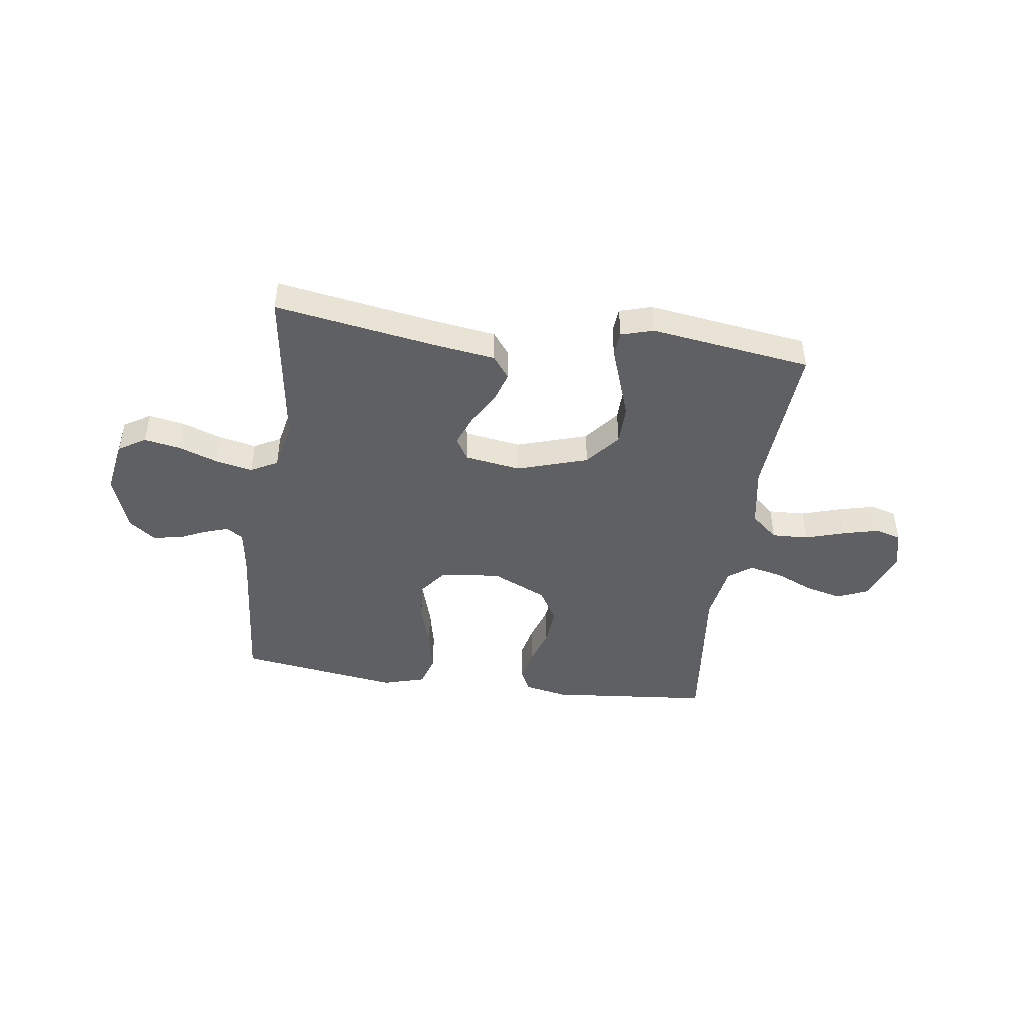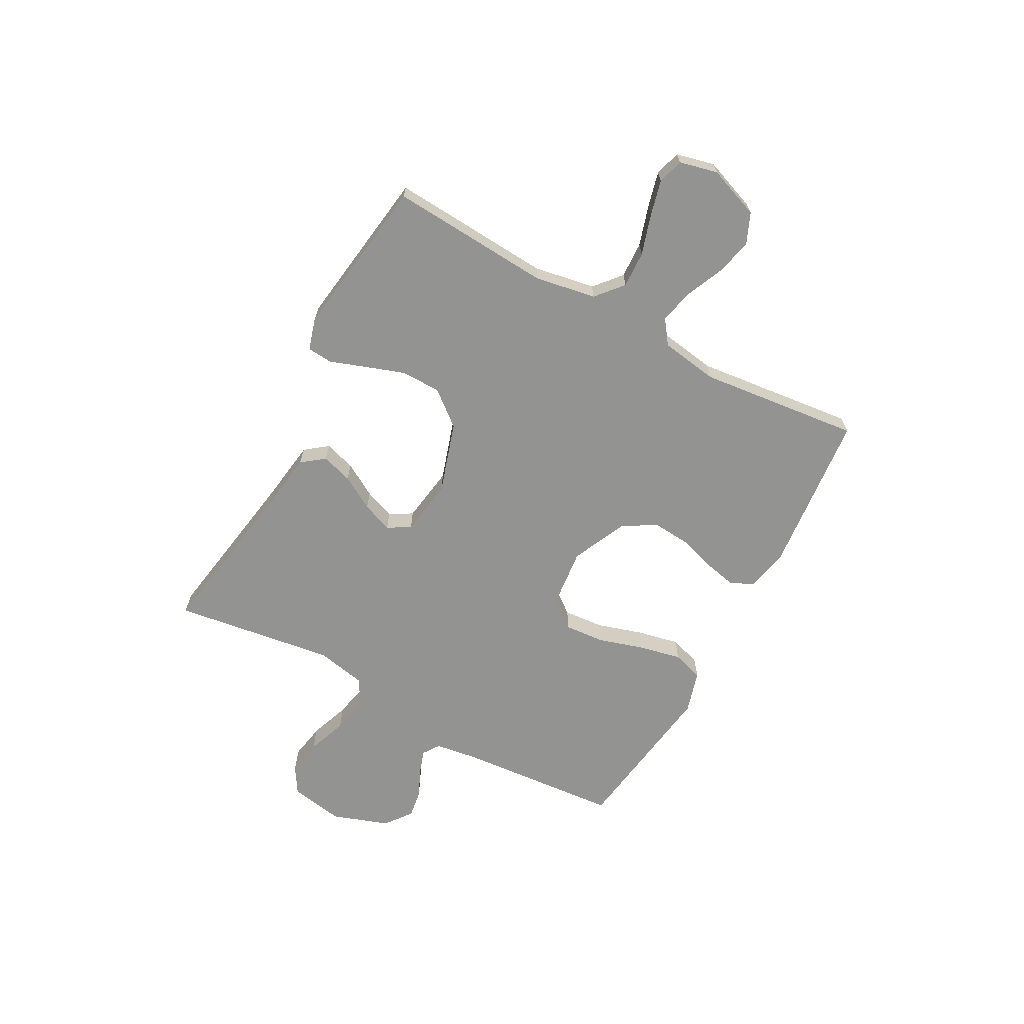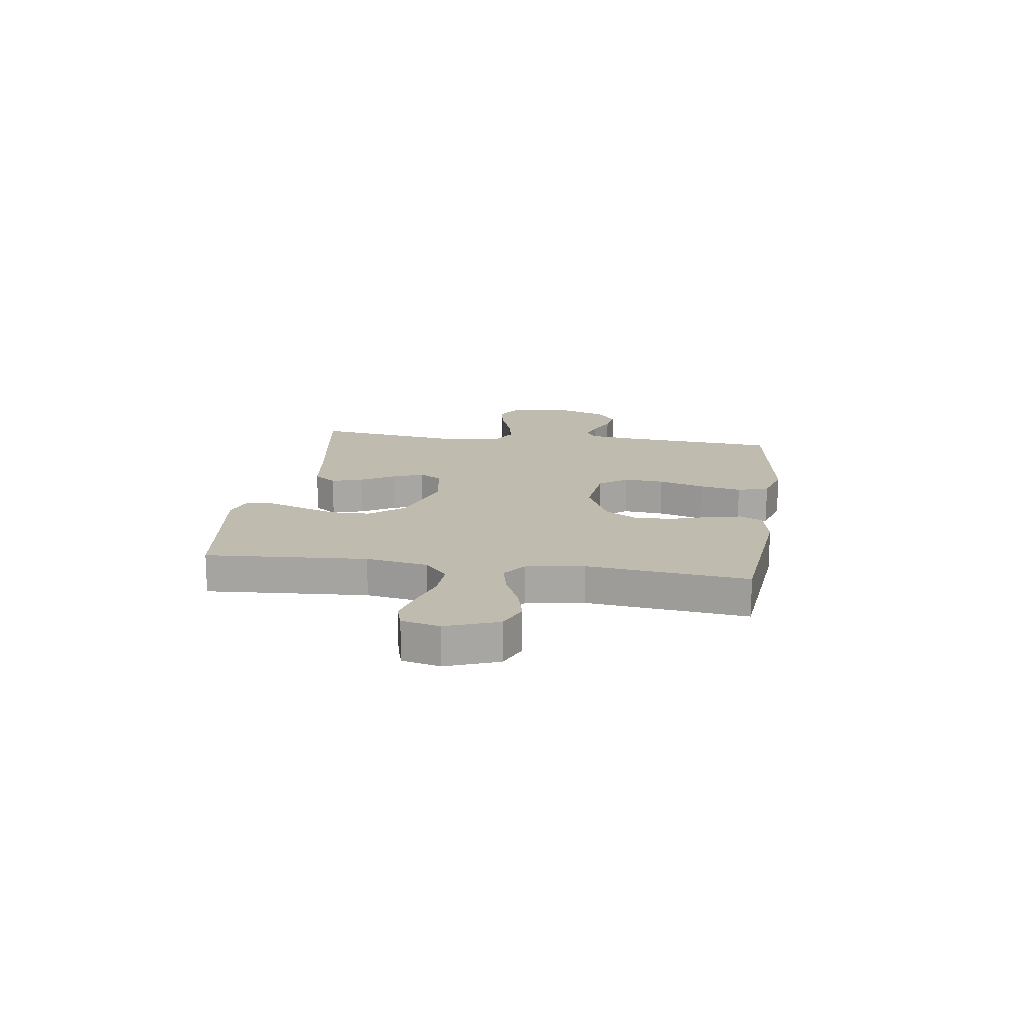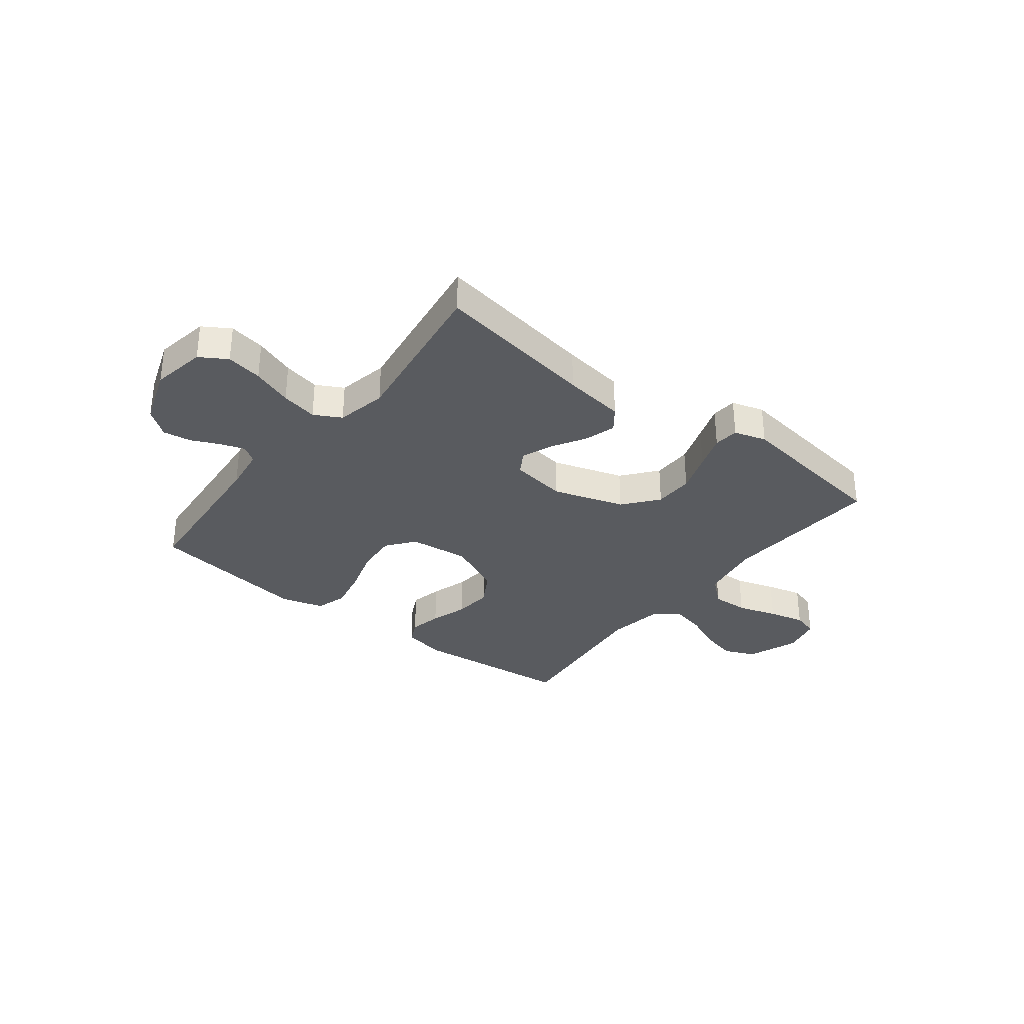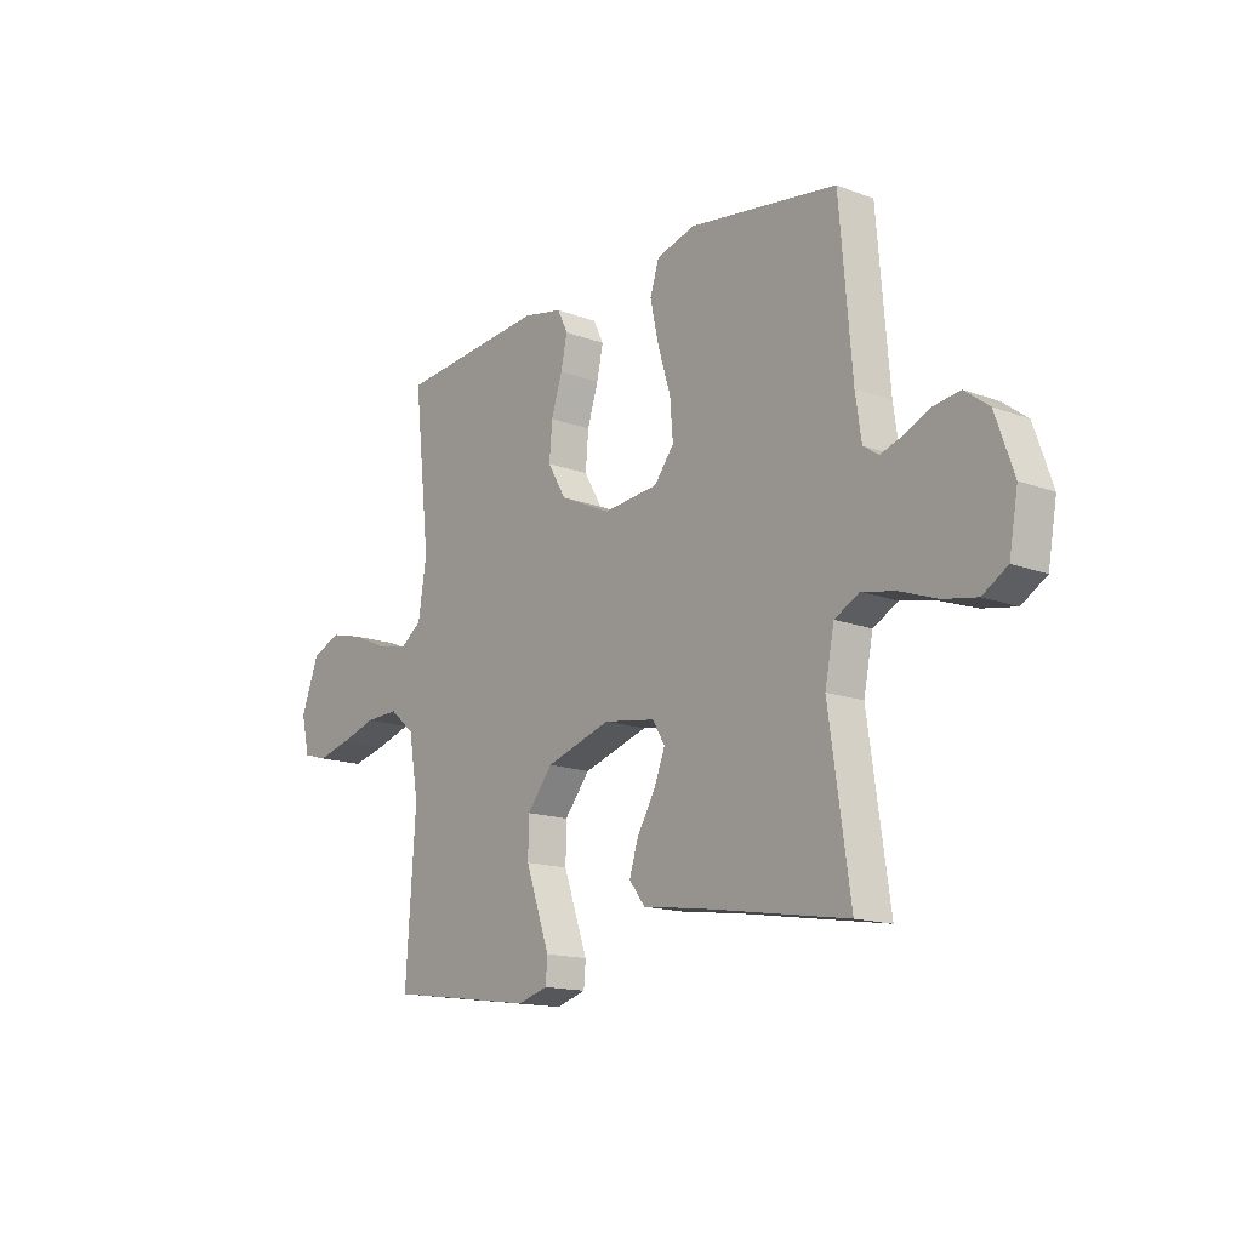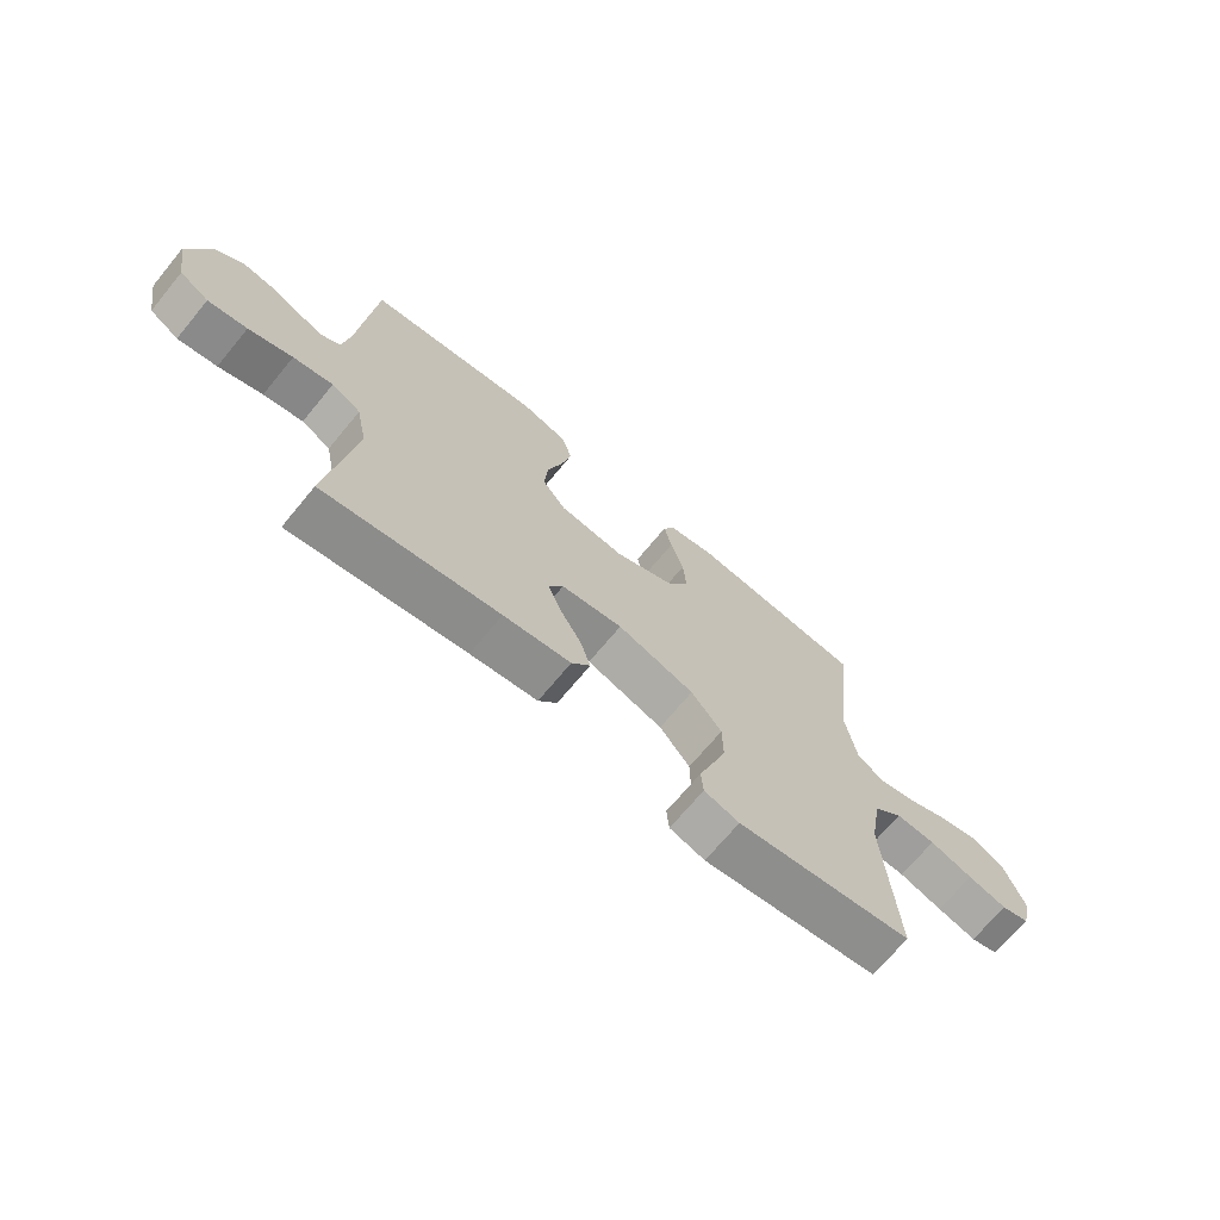
<metadata>
{"format":"obj","ext":"obj","renderer":"f3d","projection":"perspective","resolution":1024,"background":"white","views":[{"elev":-45.0,"azim":172.0,"up":"+Y"},{"elev":-66.7,"azim":-118.5,"up":"+Y"},{"elev":15.9,"azim":-81.8,"up":"+Y"},{"elev":-32.7,"azim":142.1,"up":"+Y"},{"elev":-15.1,"azim":51.2,"up":"+Z"},{"elev":-69.6,"azim":140.4,"up":"+Z"}]}
</metadata>
<code>
v -0.5 0.07 0.5
v -0.2 0.07 0.529
v -0.12 0.07 0.513
v -0.099 0.07 0.47
v -0.112 0.07 0.41
v -0.134 0.07 0.34
v -0.14 0.07 0.269
v -0.103 0.07 0.206
v 0 0.07 0.159
v 0.112 0.07 0.171
v 0.152 0.07 0.223
v 0.146 0.07 0.298
v 0.12 0.07 0.383
v 0.103 0.07 0.462
v 0.121 0.07 0.52
v 0.2 0.07 0.543
v 0.5 0.07 0.5
v 0.525 0.07 0.2
v 0.537 0.07 0.117
v 0.568 0.07 0.096
v 0.613 0.07 0.111
v 0.665 0.07 0.135
v 0.718 0.07 0.143
v 0.767 0.07 0.106
v 0.804 0.07 0
v 0.786 0.07 -0.101
v 0.736 0.07 -0.132
v 0.669 0.07 -0.12
v 0.594 0.07 -0.093
v 0.526 0.07 -0.079
v 0.476 0.07 -0.106
v 0.457 0.07 -0.2
v 0.5 0.07 -0.5
v 0.2 0.07 -0.451
v 0.085 0.07 -0.435
v 0.053 0.07 -0.393
v 0.071 0.07 -0.335
v 0.108 0.07 -0.272
v 0.13 0.07 -0.215
v 0.105 0.07 -0.173
v 0 0.07 -0.157
v -0.132 0.07 -0.199
v -0.184 0.07 -0.263
v -0.185 0.07 -0.337
v -0.159 0.07 -0.412
v -0.136 0.07 -0.477
v -0.14 0.07 -0.524
v -0.2 0.07 -0.542
v -0.5 0.07 -0.5
v -0.48 0.07 -0.2
v -0.5 0.07 -0.085
v -0.55 0.07 -0.042
v -0.618 0.07 -0.045
v -0.692 0.07 -0.068
v -0.759 0.07 -0.085
v -0.807 0.07 -0.071
v -0.824 0.07 0
v -0.788 0.07 0.097
v -0.73 0.07 0.122
v -0.662 0.07 0.105
v -0.591 0.07 0.074
v -0.528 0.07 0.06
v -0.484 0.07 0.092
v -0.467 0.07 0.2
v -0.5 0 0.5
v -0.2 0 0.529
v -0.12 0 0.513
v -0.099 0 0.47
v -0.112 0 0.41
v -0.134 0 0.34
v -0.14 0 0.269
v -0.103 0 0.206
v 0 0 0.159
v 0.112 0 0.171
v 0.152 0 0.223
v 0.146 0 0.298
v 0.12 0 0.383
v 0.103 0 0.462
v 0.121 0 0.52
v 0.2 0 0.543
v 0.5 0 0.5
v 0.525 0 0.2
v 0.537 0 0.117
v 0.568 0 0.096
v 0.613 0 0.111
v 0.665 0 0.135
v 0.718 0 0.143
v 0.767 0 0.106
v 0.804 0 0
v 0.786 0 -0.101
v 0.736 0 -0.132
v 0.669 0 -0.12
v 0.594 0 -0.093
v 0.526 0 -0.079
v 0.476 0 -0.106
v 0.457 0 -0.2
v 0.5 0 -0.5
v 0.2 0 -0.451
v 0.085 0 -0.435
v 0.053 0 -0.393
v 0.071 0 -0.335
v 0.108 0 -0.272
v 0.13 0 -0.215
v 0.105 0 -0.173
v 0 0 -0.157
v -0.132 0 -0.199
v -0.184 0 -0.263
v -0.185 0 -0.337
v -0.159 0 -0.412
v -0.136 0 -0.477
v -0.14 0 -0.524
v -0.2 0 -0.542
v -0.5 0 -0.5
v -0.48 0 -0.2
v -0.5 0 -0.085
v -0.55 0 -0.042
v -0.618 0 -0.045
v -0.692 0 -0.068
v -0.759 0 -0.085
v -0.807 0 -0.071
v -0.824 0 0
v -0.788 0 0.097
v -0.73 0 0.122
v -0.662 0 0.105
v -0.591 0 0.074
v -0.528 0 0.06
v -0.484 0 0.092
v -0.467 0 0.2
f 58 59 60 61
f 58 61 62
f 57 58 62
f 56 57 62
f 53 54 55 56
f 53 56 62
f 52 53 62 63
f 47 48 49 50
f 45 46 47 50
f 44 45 50 51
f 43 44 51 52
f 35 36 37 38
f 34 35 38 39
f 32 33 34 39
f 31 32 39 40
f 26 27 28 29
f 26 29 30
f 25 26 30
f 24 25 30
f 21 22 23 24
f 20 21 24 30
f 19 20 30 31
f 15 16 17 18
f 12 13 14 15
f 12 15 18 19
f 3 4 5 6
f 3 6 7
f 64 1 2 3
f 63 64 3 7
f 42 43 52 63
f 41 42 63 7
f 11 12 19 31
f 10 11 31 40
f 9 10 40 41
f 41 7 8
f 8 9 41
f 125 124 123 122
f 126 125 122
f 126 122 121
f 126 121 120
f 120 119 118 117
f 126 120 117
f 127 126 117 116
f 114 113 112 111
f 114 111 110 109
f 115 114 109 108
f 116 115 108 107
f 102 101 100 99
f 103 102 99 98
f 103 98 97 96
f 104 103 96 95
f 93 92 91 90
f 94 93 90
f 94 90 89
f 94 89 88
f 88 87 86 85
f 94 88 85 84
f 95 94 84 83
f 82 81 80 79
f 79 78 77 76
f 83 82 79 76
f 70 69 68 67
f 71 70 67
f 67 66 65 128
f 71 67 128 127
f 127 116 107 106
f 71 127 106 105
f 95 83 76 75
f 104 95 75 74
f 105 104 74 73
f 72 71 105
f 105 73 72
f 1 65 66 2
f 2 66 67 3
f 3 67 68 4
f 4 68 69 5
f 5 69 70 6
f 6 70 71 7
f 7 71 72 8
f 8 72 73 9
f 9 73 74 10
f 10 74 75 11
f 11 75 76 12
f 12 76 77 13
f 13 77 78 14
f 14 78 79 15
f 15 79 80 16
f 16 80 81 17
f 17 81 82 18
f 18 82 83 19
f 19 83 84 20
f 20 84 85 21
f 21 85 86 22
f 22 86 87 23
f 23 87 88 24
f 24 88 89 25
f 25 89 90 26
f 26 90 91 27
f 27 91 92 28
f 28 92 93 29
f 29 93 94 30
f 30 94 95 31
f 31 95 96 32
f 32 96 97 33
f 33 97 98 34
f 34 98 99 35
f 35 99 100 36
f 36 100 101 37
f 37 101 102 38
f 38 102 103 39
f 39 103 104 40
f 40 104 105 41
f 41 105 106 42
f 42 106 107 43
f 43 107 108 44
f 44 108 109 45
f 45 109 110 46
f 46 110 111 47
f 47 111 112 48
f 48 112 113 49
f 49 113 114 50
f 50 114 115 51
f 51 115 116 52
f 52 116 117 53
f 53 117 118 54
f 54 118 119 55
f 55 119 120 56
f 56 120 121 57
f 57 121 122 58
f 58 122 123 59
f 59 123 124 60
f 60 124 125 61
f 61 125 126 62
f 62 126 127 63
f 63 127 128 64
f 64 128 65 1

</code>
